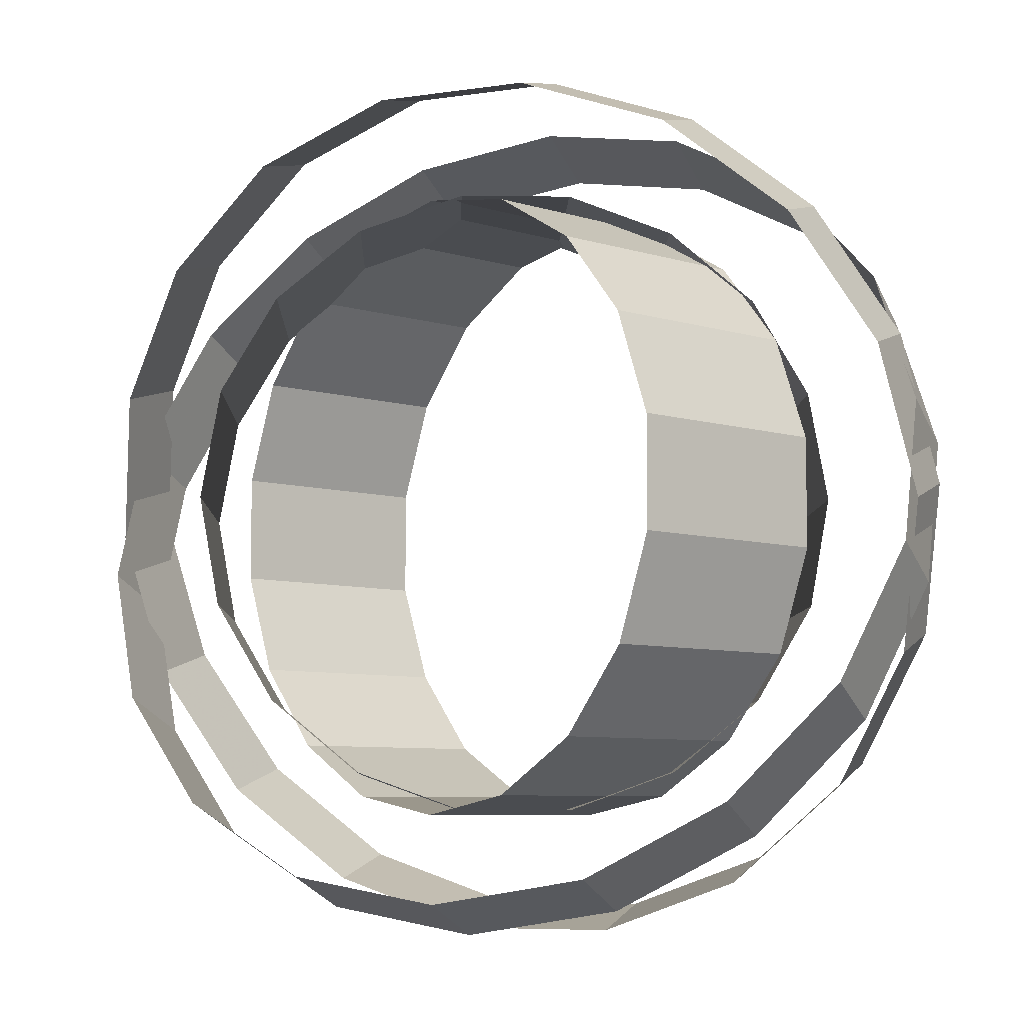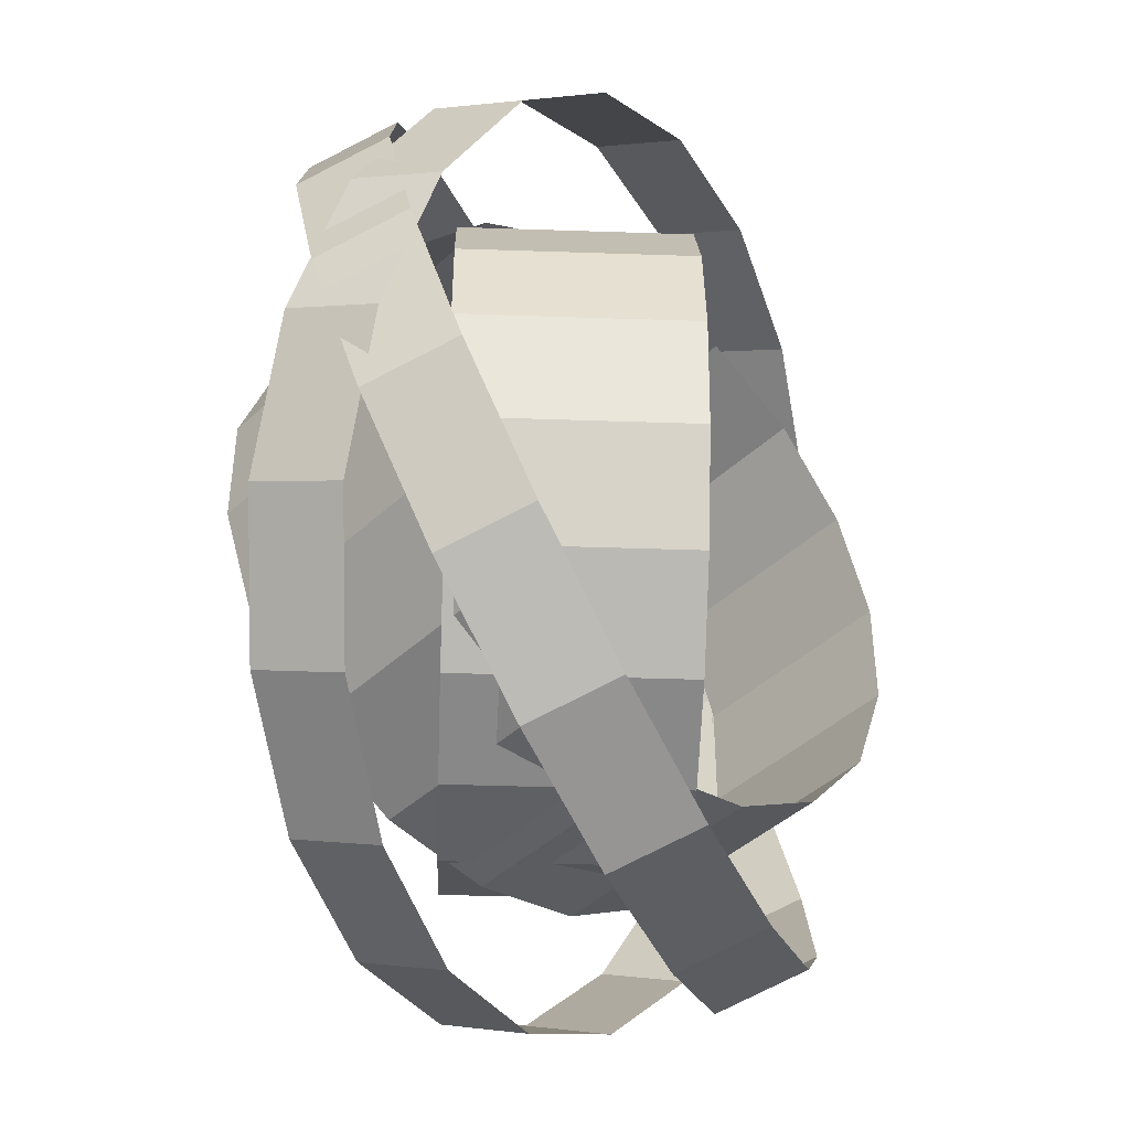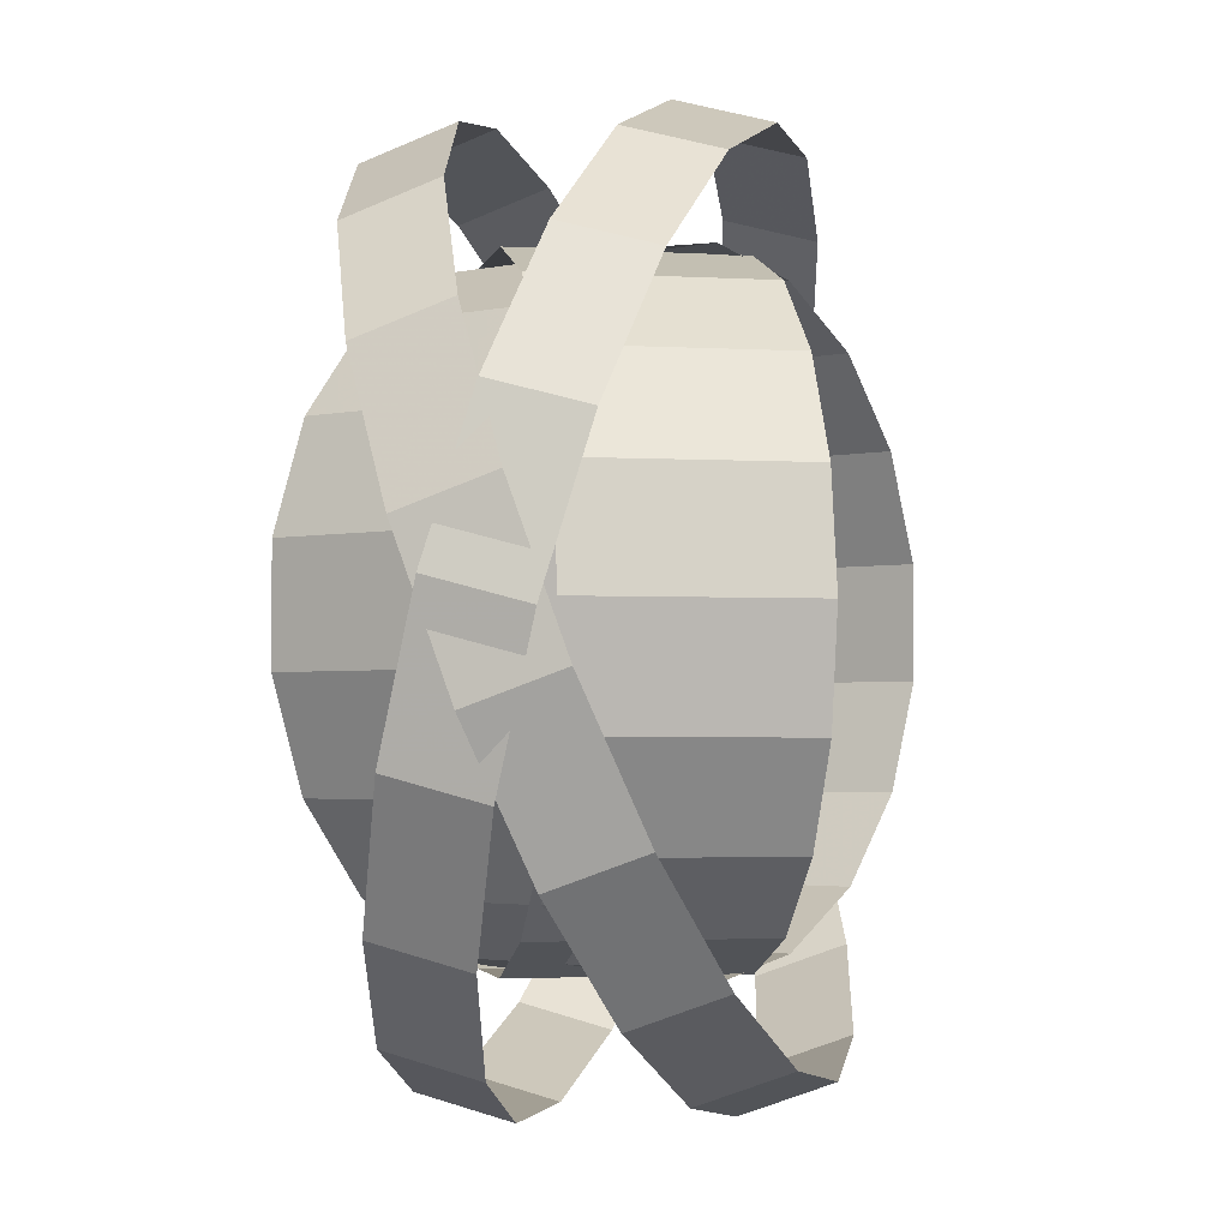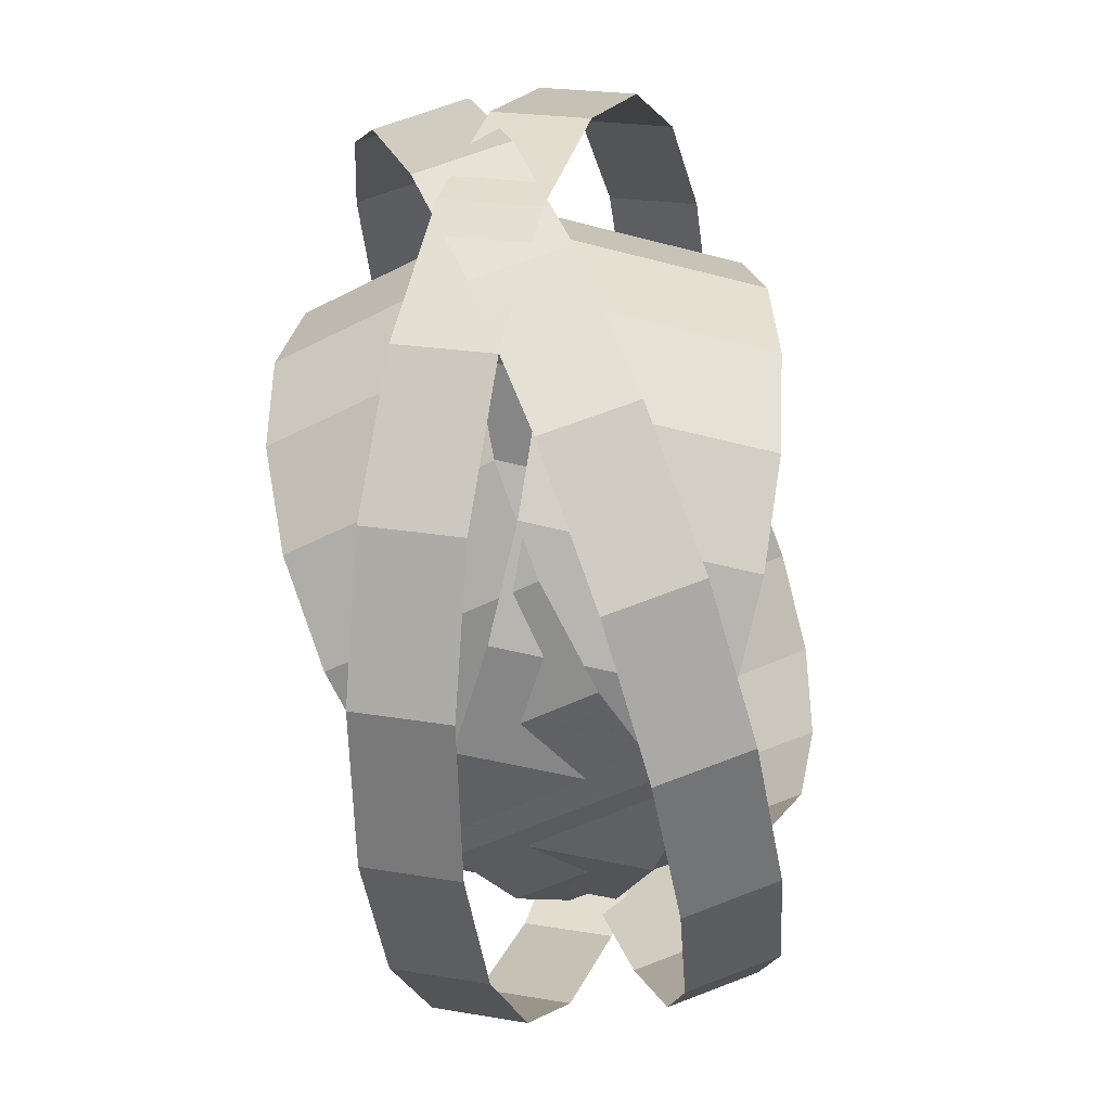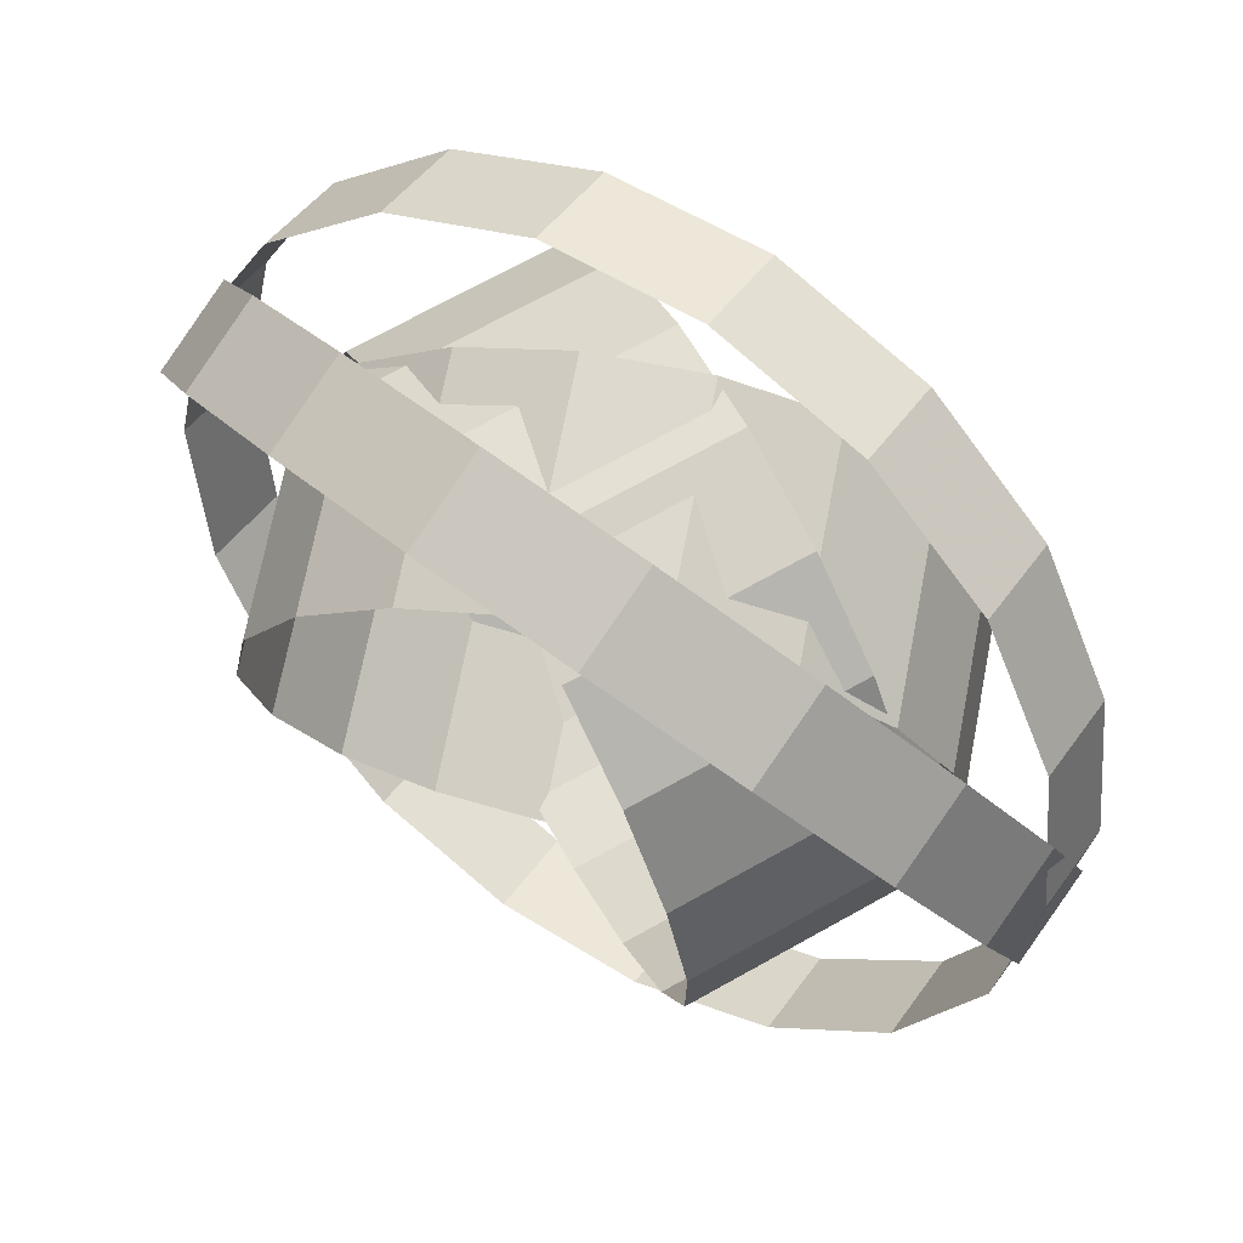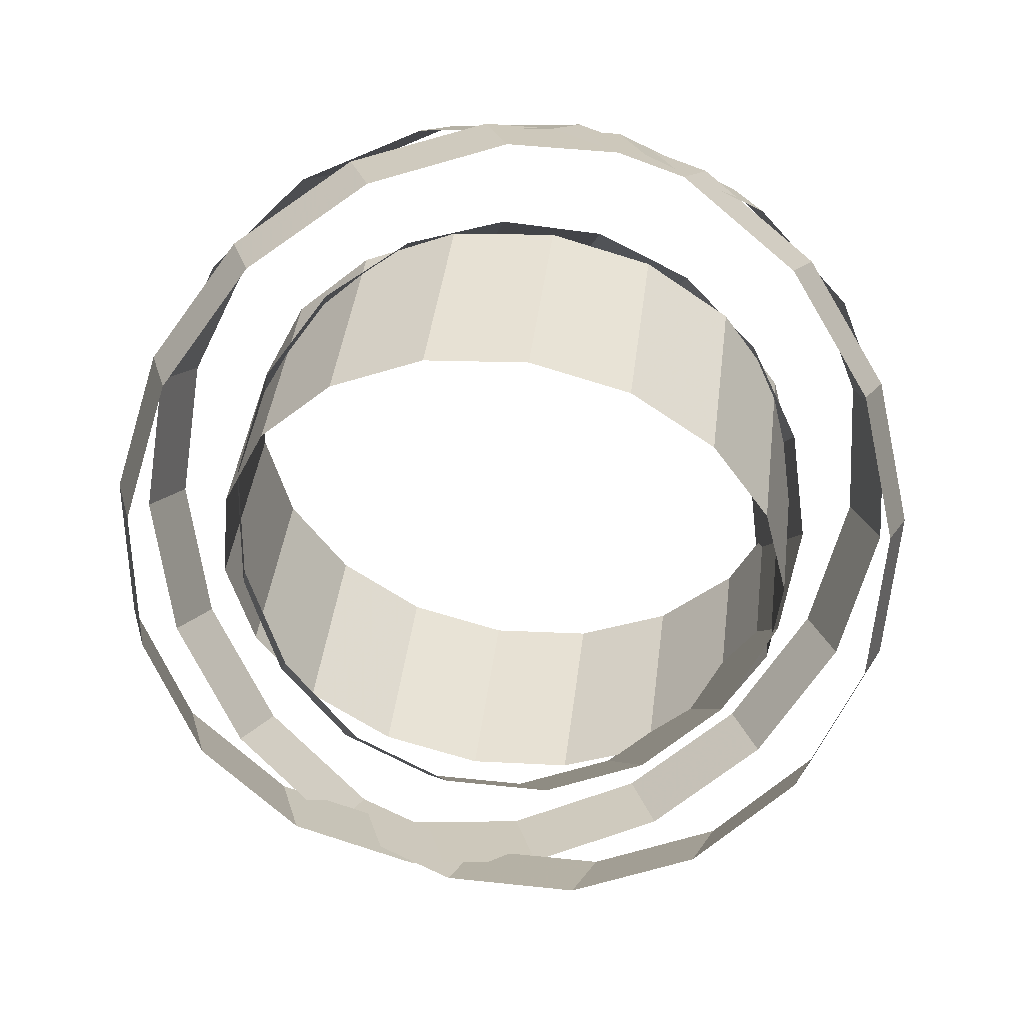
<metadata>
{"format":"obj","ext":"obj","renderer":"f3d","projection":"perspective","resolution":1024,"background":"white","views":[{"elev":-7.1,"azim":-156.9,"up":"+Y"},{"elev":-42.8,"azim":-67.3,"up":"+Y"},{"elev":-2.5,"azim":103.1,"up":"+Y"},{"elev":-42.6,"azim":97.2,"up":"+Y"},{"elev":71.8,"azim":-144.0,"up":"+Y"},{"elev":-71.1,"azim":-107.2,"up":"+Z"}]}
</metadata>
<code>
g Sphere02
v -20.45 119.3 180.4
v -58.24 119.3 261.4
v -18.89 126.9 279.8
v 18.89 126.9 198.8
v -55.05 97.24 164.3
v -92.84 97.24 245.3
v -58.24 119.3 261.4
v -20.45 119.3 180.4
v -80.74 63.47 152.3
v -118.5 63.47 233.3
v -94.4 22.04 145.9
v -132.2 22.04 227
v -94.4 -22.04 145.9
v -132.2 -22.04 227
v -80.74 -63.47 152.3
v -118.5 -63.47 233.3
v -55.05 -97.24 164.3
v -92.84 -97.24 245.3
v -20.45 -119.3 180.4
v -58.24 -119.3 261.4
v 18.89 -126.9 198.8
v -18.89 -126.9 279.8
v 58.24 -119.3 217.1
v 20.45 -119.3 298.1
v 92.84 -97.24 233.2
v 55.05 -97.24 314.3
v 118.5 -63.47 245.2
v 80.74 -63.47 326.2
v 132.2 -22.04 251.6
v 94.4 -22.04 332.6
v 132.2 22.04 251.6
v 94.4 22.04 332.6
v 118.5 63.47 245.2
v 80.74 63.47 326.2
v 92.84 97.24 233.2
v 55.05 97.24 314.3
v 58.24 119.3 217.1
v 20.45 119.3 298.1
f 1 2 3
f 3 4 1
f 5 6 7
f 7 8 5
f 9 10 6
f 6 5 9
f 11 12 10
f 10 9 11
f 13 14 12
f 12 11 13
f 15 16 14
f 14 13 15
f 17 18 16
f 16 15 17
f 19 20 18
f 18 17 19
f 21 22 20
f 20 19 21
f 23 24 22
f 22 21 23
f 25 26 24
f 24 23 25
f 27 28 26
f 26 25 27
f 29 30 28
f 28 27 29
f 31 32 30
f 30 29 31
f 33 34 32
f 32 31 33
f 35 36 34
f 34 33 35
f 37 38 36
f 36 35 37
f 4 3 38
f 38 37 4
g Sphere01
v 89.24 43.41 148.4
v 127 43.41 229.3
v 133.9 -1e-06 226.1
v 96.17 -4.2e-05 145.2
v 69.26 81.59 157.7
v 107 81.59 238.6
v 127 43.41 229.3
v 89.24 43.41 148.4
v 38.65 109.9 172
v 76.39 109.9 252.9
v 1.108 125 189.5
v 38.85 125 270.4
v -38.85 125 208.1
v -1.108 125 289
v -76.39 109.9 225.6
v -38.65 109.9 306.6
v -107 81.59 239.9
v -69.26 81.59 320.8
v -127 43.41 249.2
v -89.24 43.41 330.1
v -133.9 -2.2e-05 252.4
v -96.17 2e-05 333.4
v -127 -43.41 249.2
v -89.24 -43.41 330.1
v -107 -81.59 239.9
v -69.26 -81.59 320.8
v -76.39 -109.9 225.6
v -38.65 -109.9 306.6
v -38.85 -125 208.1
v -1.108 -125 289
v 1.108 -125 189.5
v 38.85 -125 270.4
v 38.65 -109.9 172
v 76.39 -109.9 252.9
v 69.26 -81.59 157.7
v 107 -81.59 238.6
v 89.24 -43.41 148.4
v 127 -43.41 229.3
f 39 40 41
f 41 42 39
f 43 44 45
f 45 46 43
f 47 48 44
f 44 43 47
f 49 50 48
f 48 47 49
f 51 52 50
f 50 49 51
f 53 54 52
f 52 51 53
f 55 56 54
f 54 53 55
f 57 58 56
f 56 55 57
f 59 60 58
f 58 57 59
f 61 62 60
f 60 59 61
f 63 64 62
f 62 61 63
f 65 66 64
f 64 63 65
f 67 68 66
f 66 65 67
f 69 70 68
f 68 67 69
f 71 72 70
f 70 69 71
f 73 74 72
f 72 71 73
f 75 76 74
f 74 73 75
f 42 41 76
f 76 75 42
g Sphere03
v 167.8 54.08 205.1
v 167.8 63.89 241.8
v 178.5 4.909 257.6
v 178.5 -4.909 220.9
v 136.8 105.9 191.2
v 136.8 115.8 227.9
v 167.8 63.89 241.8
v 167.8 54.08 205.1
v 89.27 144.4 180.9
v 89.27 154.3 217.6
v 31 164.9 175.4
v 31 174.7 212.1
v -31 164.9 175.4
v -31 174.7 212.1
v -89.27 144.4 180.9
v -89.27 154.3 217.6
v -136.8 105.9 191.2
v -136.8 115.8 227.9
v -167.8 54.08 205.1
v -167.8 63.89 241.8
v -178.5 -4.909 220.9
v -178.5 4.909 257.6
v -167.8 -63.89 236.8
v -167.8 -54.08 273.4
v -136.8 -115.8 250.6
v -136.8 -105.9 287.3
v -89.27 -154.3 261
v -89.27 -144.4 297.6
v -31 -174.7 266.5
v -31 -164.9 303.1
v 31 -174.7 266.5
v 31 -164.9 303.1
v 89.27 -154.3 261
v 89.27 -144.4 297.6
v 136.8 -115.8 250.6
v 136.8 -105.9 287.3
v 167.8 -63.89 236.8
v 167.8 -54.08 273.4
f 77 78 79
f 79 80 77
f 81 82 83
f 83 84 81
f 85 86 82
f 82 81 85
f 87 88 86
f 86 85 87
f 89 90 88
f 88 87 89
f 91 92 90
f 90 89 91
f 93 94 92
f 92 91 93
f 95 96 94
f 94 93 95
f 97 98 96
f 96 95 97
f 99 100 98
f 98 97 99
f 101 102 100
f 100 99 101
f 103 104 102
f 102 101 103
f 105 106 104
f 104 103 105
f 107 108 106
f 106 105 107
f 109 110 108
f 108 107 109
f 111 112 110
f 110 109 111
f 113 114 112
f 112 111 113
f 80 79 114
f 114 113 80
g Sphere04
v 61.07 -151.2 164.1
v 61.07 -164.1 199.7
v -3.3e-05 -174.3 196
v -3.6e-05 -161.3 160.4
v 114.8 -122 174.7
v 114.8 -135 210.3
v 61.07 -164.1 199.7
v 61.07 -151.2 164.1
v 154.6 -77.41 190.9
v 154.6 -90.37 226.5
v 175.8 -22.66 210.9
v 175.8 -35.61 246.5
v 175.8 35.61 232.1
v 175.8 22.66 267.7
v 154.6 90.37 252
v 154.6 77.41 287.6
v 114.8 135 268.2
v 114.8 122 303.8
v 61.07 164.1 278.9
v 61.07 151.2 314.4
v 2e-06 174.3 282.5
v 4e-06 161.3 318.1
v -61.07 164.1 278.9
v -61.07 151.2 314.4
v -114.8 135 268.2
v -114.8 122 303.8
v -154.6 90.37 252
v -154.6 77.41 287.6
v -175.8 35.61 232.1
v -175.8 22.66 267.7
v -175.8 -22.66 210.9
v -175.8 -35.61 246.5
v -154.6 -77.41 190.9
v -154.6 -90.37 226.5
v -114.8 -122 174.7
v -114.8 -135 210.3
v -61.07 -151.2 164.1
v -61.07 -164.1 199.7
f 115 116 117
f 117 118 115
f 119 120 121
f 121 122 119
f 123 124 120
f 120 119 123
f 125 126 124
f 124 123 125
f 127 128 126
f 126 125 127
f 129 130 128
f 128 127 129
f 131 132 130
f 130 129 131
f 133 134 132
f 132 131 133
f 135 136 134
f 134 133 135
f 137 138 136
f 136 135 137
f 139 140 138
f 138 137 139
f 141 142 140
f 140 139 141
f 143 144 142
f 142 141 143
f 145 146 144
f 144 143 145
f 147 148 146
f 146 145 147
f 149 150 148
f 148 147 149
f 151 152 150
f 150 149 151
f 118 117 152
f 152 151 118

</code>
